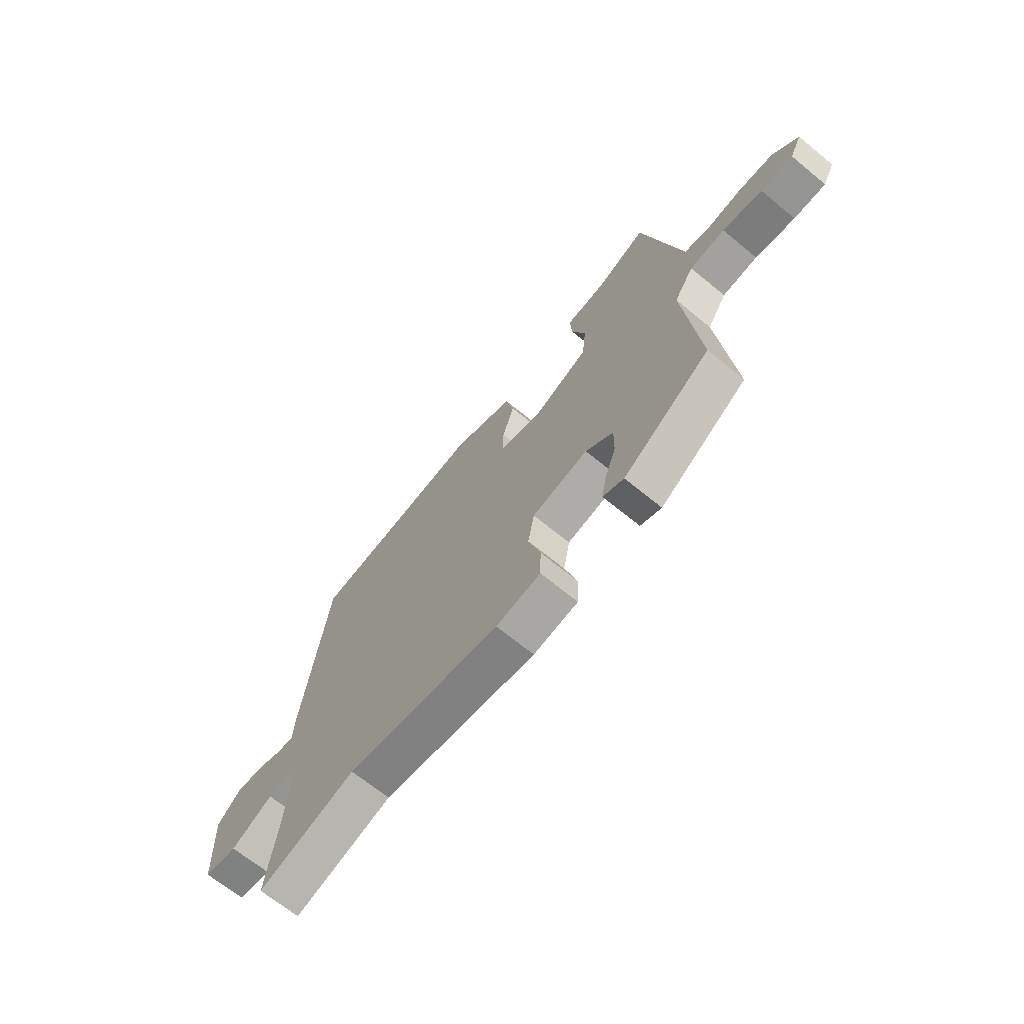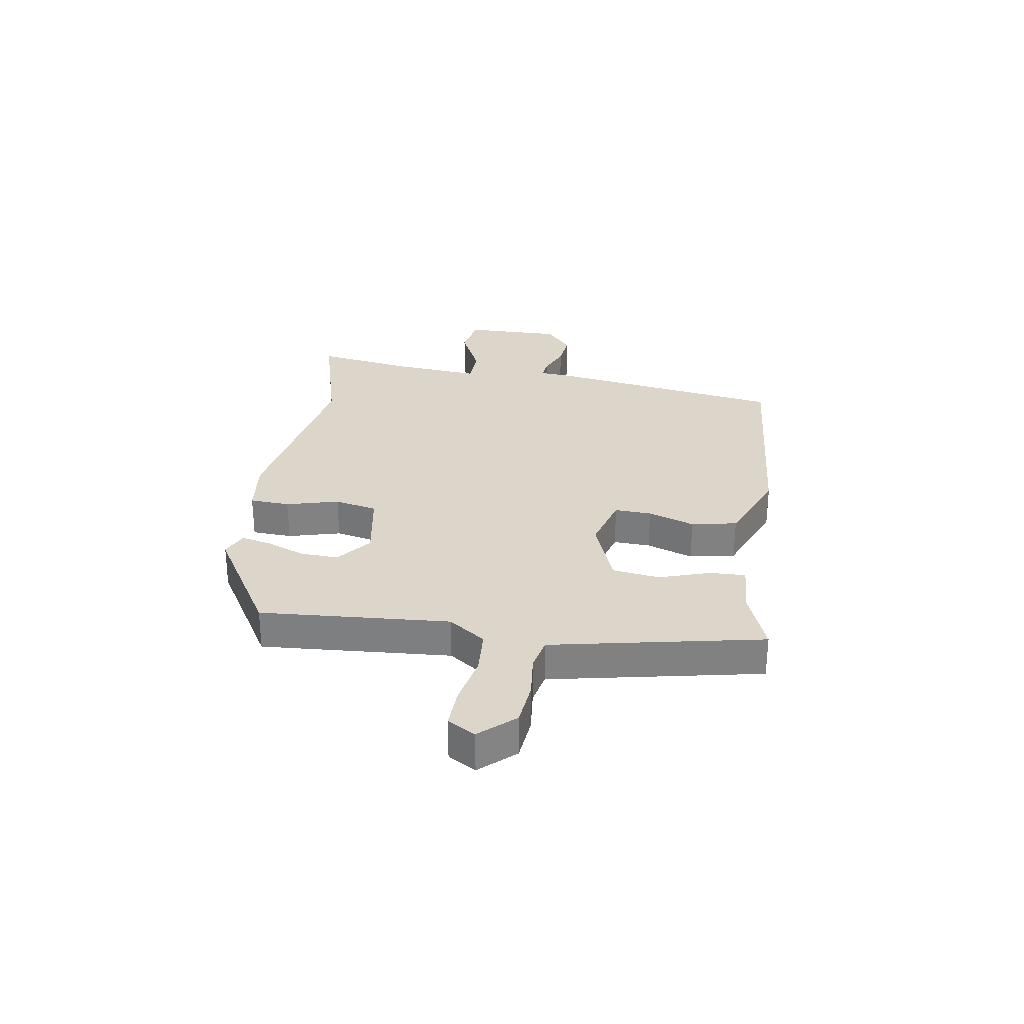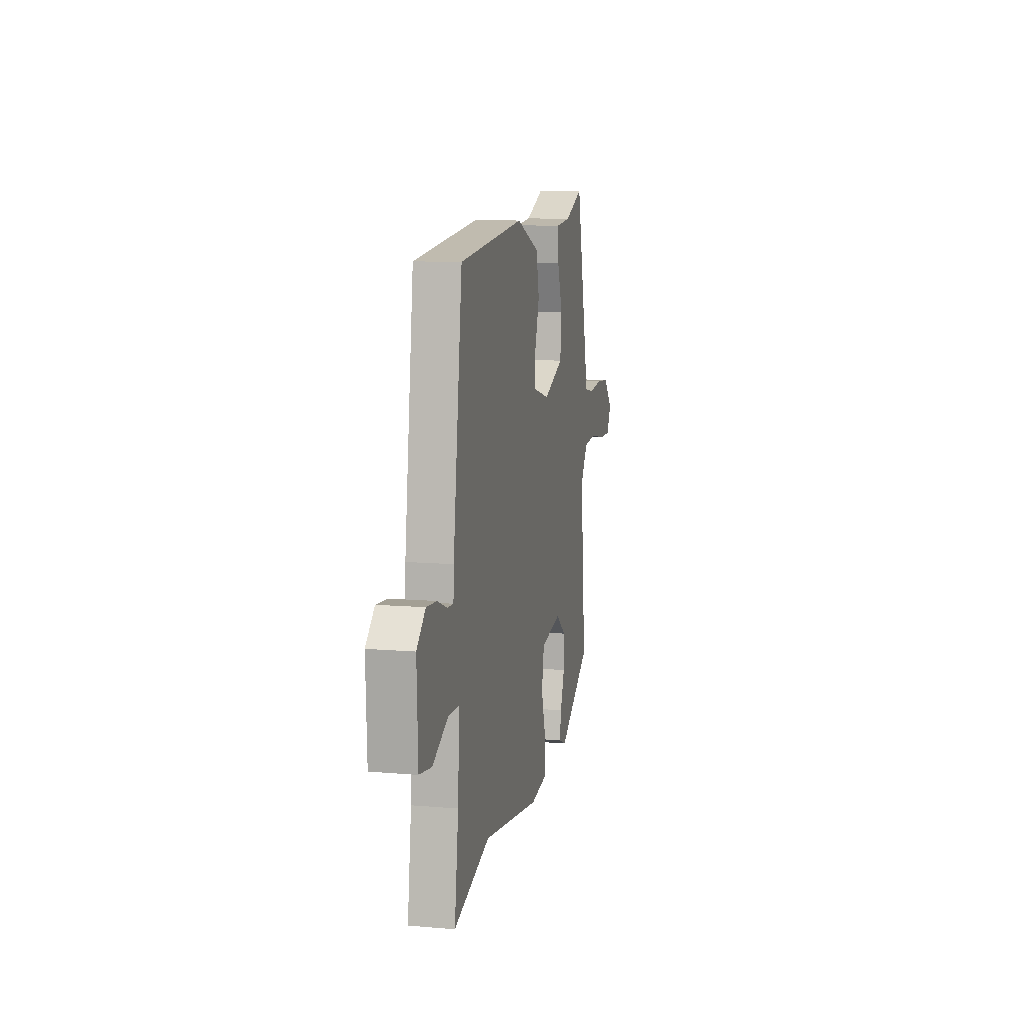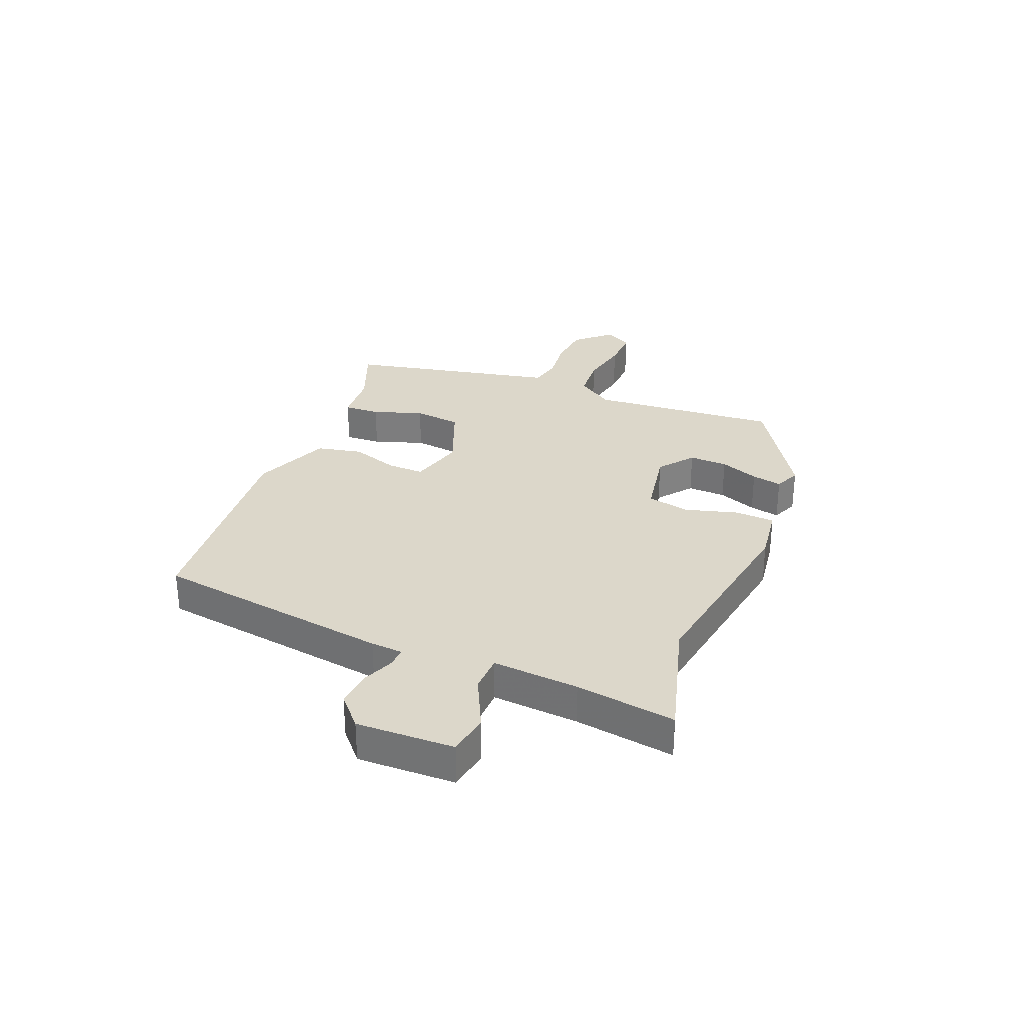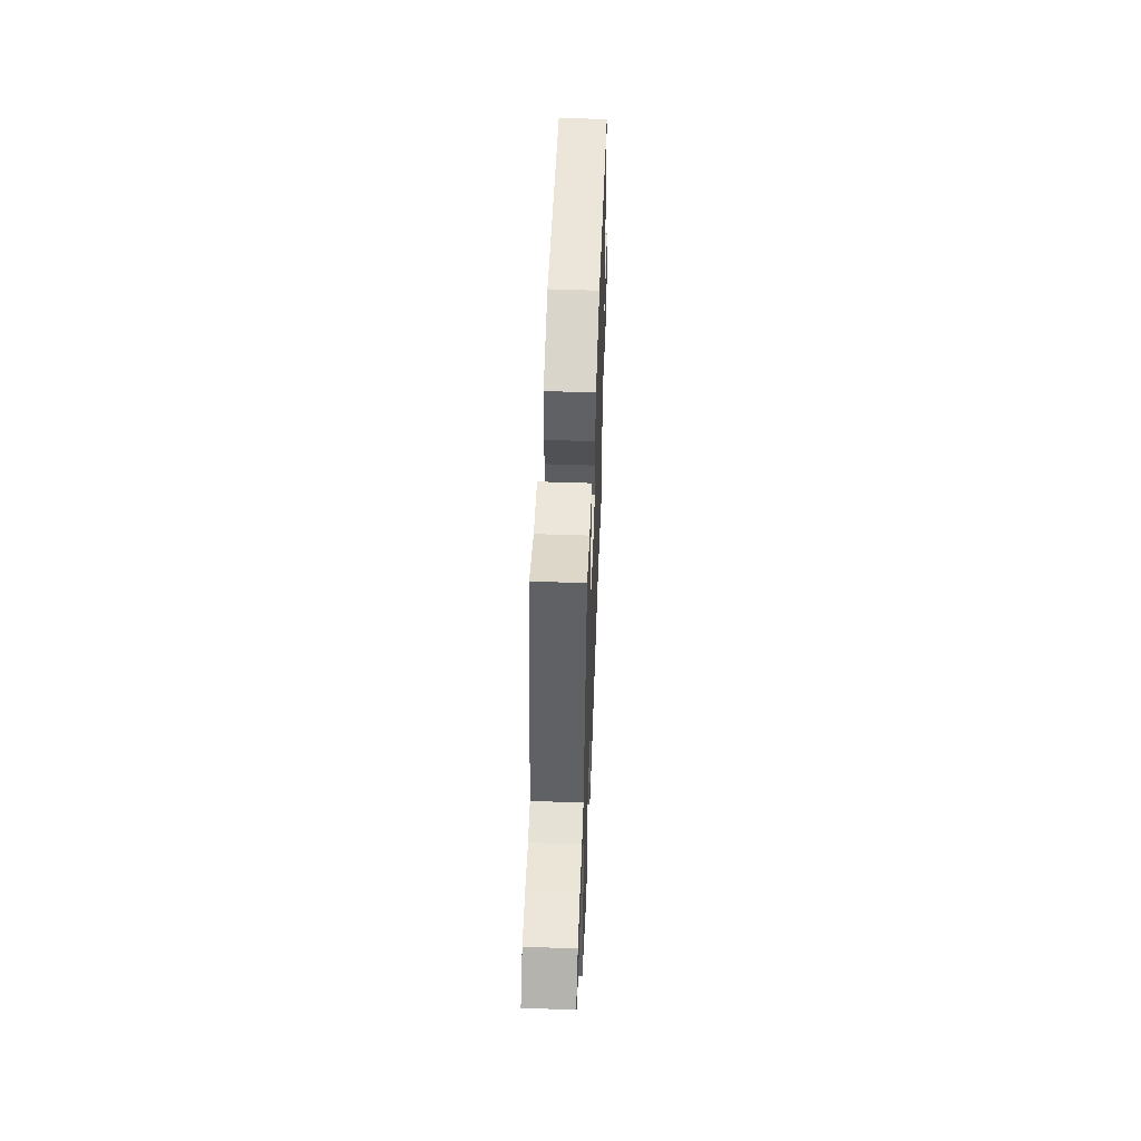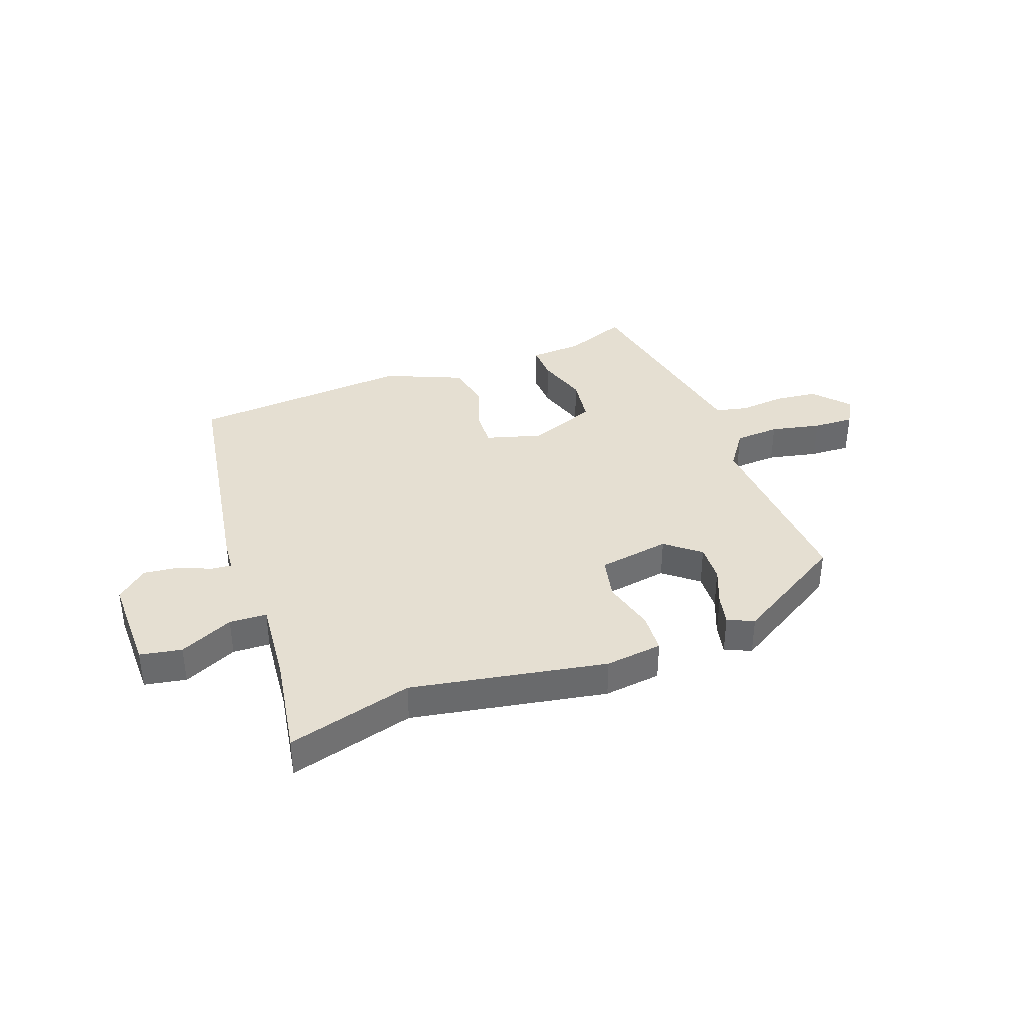
<metadata>
{"format":"obj","ext":"obj","renderer":"f3d","projection":"perspective","resolution":1024,"background":"white","views":[{"elev":-67.7,"azim":-129.4,"up":"+Z"},{"elev":29.7,"azim":-79.6,"up":"+Y"},{"elev":10.2,"azim":102.2,"up":"+Z"},{"elev":30.5,"azim":112.9,"up":"+Y"},{"elev":52.8,"azim":-87.9,"up":"+Z"},{"elev":37.5,"azim":161.5,"up":"+Y"}]}
</metadata>
<code>
v 0.546 0.07 -0.514
v 0.33 0.07 -0.449
v -0.012 0.07 -0.5
v -0.111 0.07 -0.485
v -0.113 0.07 -0.415
v -0.086 0.07 -0.324
v -0.1 0.07 -0.249
v -0.224 0.07 -0.225
v -0.285 0.07 -0.271
v -0.284 0.07 -0.338
v -0.259 0.07 -0.406
v -0.249 0.07 -0.459
v -0.295 0.07 -0.478
v -0.487 0.07 -0.355
v -0.455 0.07 -0.025
v -0.498 0.07 0.04
v -0.576 0.07 0.047
v -0.664 0.07 0.031
v -0.735 0.07 0.03
v -0.761 0.07 0.079
v -0.706 0.07 0.138
v -0.629 0.07 0.144
v -0.552 0.07 0.134
v -0.496 0.07 0.145
v -0.48 0.07 0.214
v -0.412 0.07 0.511
v -0.304 0.07 0.466
v -0.213 0.07 0.458
v -0.217 0.07 0.395
v -0.248 0.07 0.308
v -0.239 0.07 0.225
v -0.12 0.07 0.176
v -0.023 0.07 0.201
v -0.024 0.07 0.266
v -0.05 0.07 0.348
v -0.032 0.07 0.427
v 0.104 0.07 0.48
v 0.488 0.07 0.439
v 0.542 0.07 0.022
v 0.545 0.07 -0.034
v 0.581 0.07 -0.032
v 0.637 0.07 -0.01
v 0.699 0.07 -0.005
v 0.751 0.07 -0.053
v 0.744 0.07 -0.223
v 0.671 0.07 -0.234
v 0.579 0.07 -0.188
v 0.514 0.07 -0.189
v 0.523 0.07 -0.34
v 0.546 0 -0.514
v 0.33 0 -0.449
v -0.012 0 -0.5
v -0.111 0 -0.485
v -0.113 0 -0.415
v -0.086 0 -0.324
v -0.1 0 -0.249
v -0.224 0 -0.225
v -0.285 0 -0.271
v -0.284 0 -0.338
v -0.259 0 -0.406
v -0.249 0 -0.459
v -0.295 0 -0.478
v -0.487 0 -0.355
v -0.455 0 -0.025
v -0.498 0 0.04
v -0.576 0 0.047
v -0.664 0 0.031
v -0.735 0 0.03
v -0.761 0 0.079
v -0.706 0 0.138
v -0.629 0 0.144
v -0.552 0 0.134
v -0.496 0 0.145
v -0.48 0 0.214
v -0.412 0 0.511
v -0.304 0 0.466
v -0.213 0 0.458
v -0.217 0 0.395
v -0.248 0 0.308
v -0.239 0 0.225
v -0.12 0 0.176
v -0.023 0 0.201
v -0.024 0 0.266
v -0.05 0 0.348
v -0.032 0 0.427
v 0.104 0 0.48
v 0.488 0 0.439
v 0.542 0 0.022
v 0.545 0 -0.034
v 0.581 0 -0.032
v 0.637 0 -0.01
v 0.699 0 -0.005
v 0.751 0 -0.053
v 0.744 0 -0.223
v 0.671 0 -0.234
v 0.579 0 -0.188
v 0.514 0 -0.189
v 0.523 0 -0.34
f 44 45 46 47
f 44 47 48
f 41 42 43 44
f 40 41 44 48
f 39 40 48
f 38 39 48
f 37 38 48
f 34 35 36 37
f 33 34 37 48
f 32 33 48 49
f 27 28 29 30
f 25 26 27 30
f 24 25 30 31
f 20 21 22 23
f 20 23 24
f 17 18 19 20
f 16 17 20 24
f 15 16 24 31
f 10 11 12 13
f 9 10 13 14
f 8 9 14 15
f 3 4 5 6
f 2 3 6 7
f 1 2 7
f 49 1 7
f 15 31 32 49
f 7 8 15 49
f 96 95 94 93
f 97 96 93
f 93 92 91 90
f 97 93 90 89
f 97 89 88
f 97 88 87
f 97 87 86
f 86 85 84 83
f 97 86 83 82
f 98 97 82 81
f 79 78 77 76
f 79 76 75 74
f 80 79 74 73
f 72 71 70 69
f 73 72 69
f 69 68 67 66
f 73 69 66 65
f 80 73 65 64
f 62 61 60 59
f 63 62 59 58
f 64 63 58 57
f 55 54 53 52
f 56 55 52 51
f 56 51 50
f 56 50 98
f 98 81 80 64
f 98 64 57 56
f 1 50 51 2
f 2 51 52 3
f 3 52 53 4
f 4 53 54 5
f 5 54 55 6
f 6 55 56 7
f 7 56 57 8
f 8 57 58 9
f 9 58 59 10
f 10 59 60 11
f 11 60 61 12
f 12 61 62 13
f 13 62 63 14
f 14 63 64 15
f 15 64 65 16
f 16 65 66 17
f 17 66 67 18
f 18 67 68 19
f 19 68 69 20
f 20 69 70 21
f 21 70 71 22
f 22 71 72 23
f 23 72 73 24
f 24 73 74 25
f 25 74 75 26
f 26 75 76 27
f 27 76 77 28
f 28 77 78 29
f 29 78 79 30
f 30 79 80 31
f 31 80 81 32
f 32 81 82 33
f 33 82 83 34
f 34 83 84 35
f 35 84 85 36
f 36 85 86 37
f 37 86 87 38
f 38 87 88 39
f 39 88 89 40
f 40 89 90 41
f 41 90 91 42
f 42 91 92 43
f 43 92 93 44
f 44 93 94 45
f 45 94 95 46
f 46 95 96 47
f 47 96 97 48
f 48 97 98 49
f 49 98 50 1

</code>
